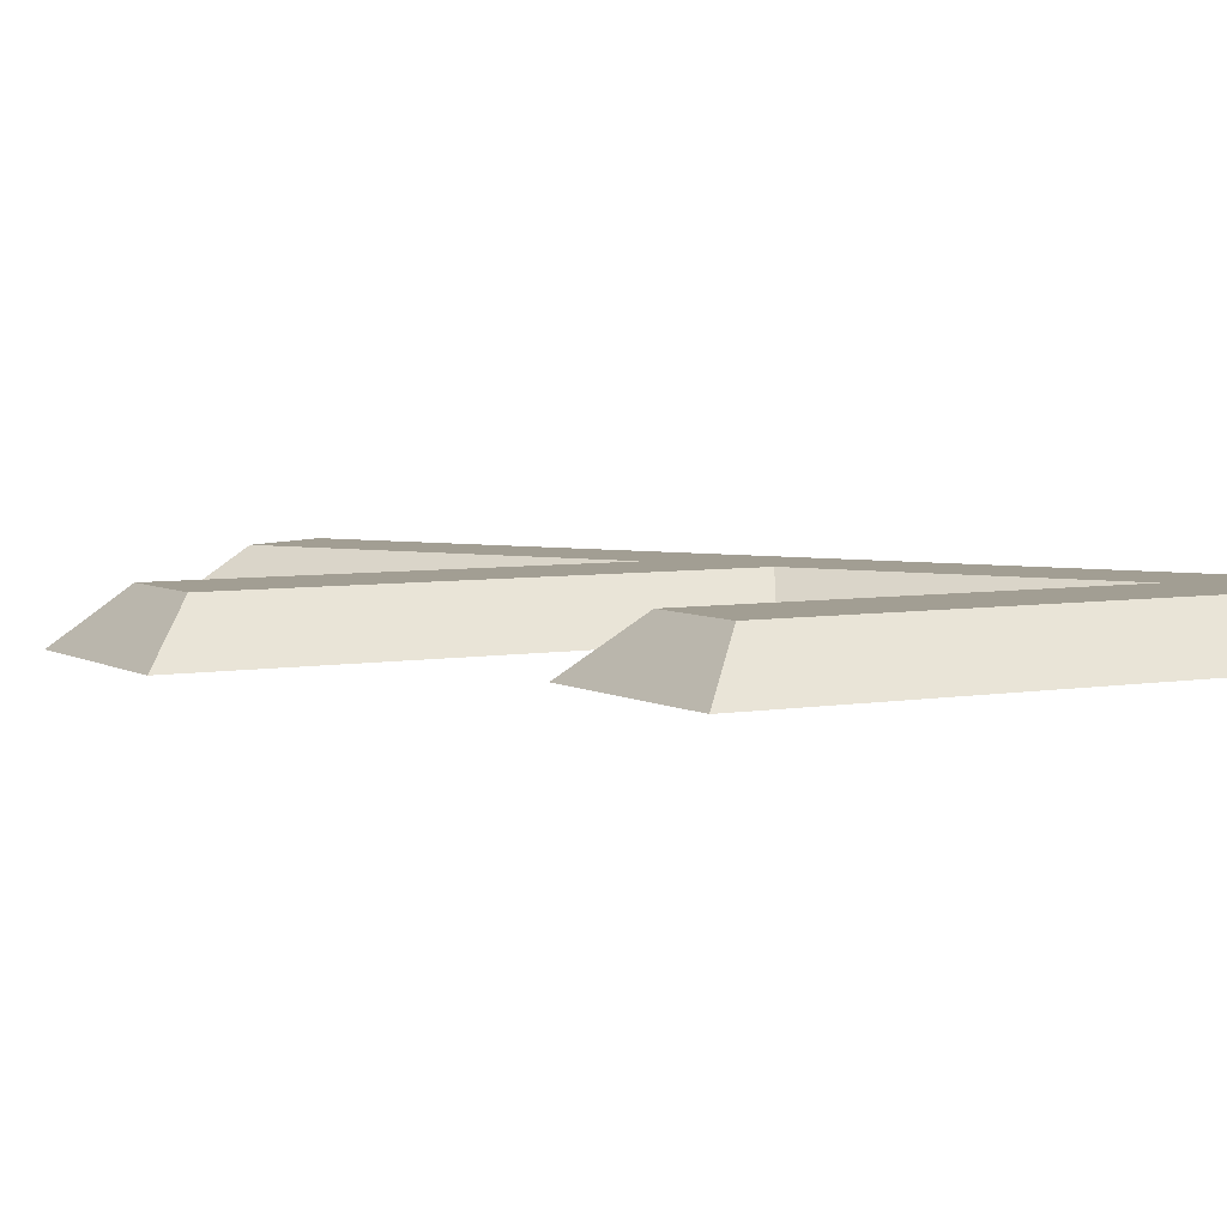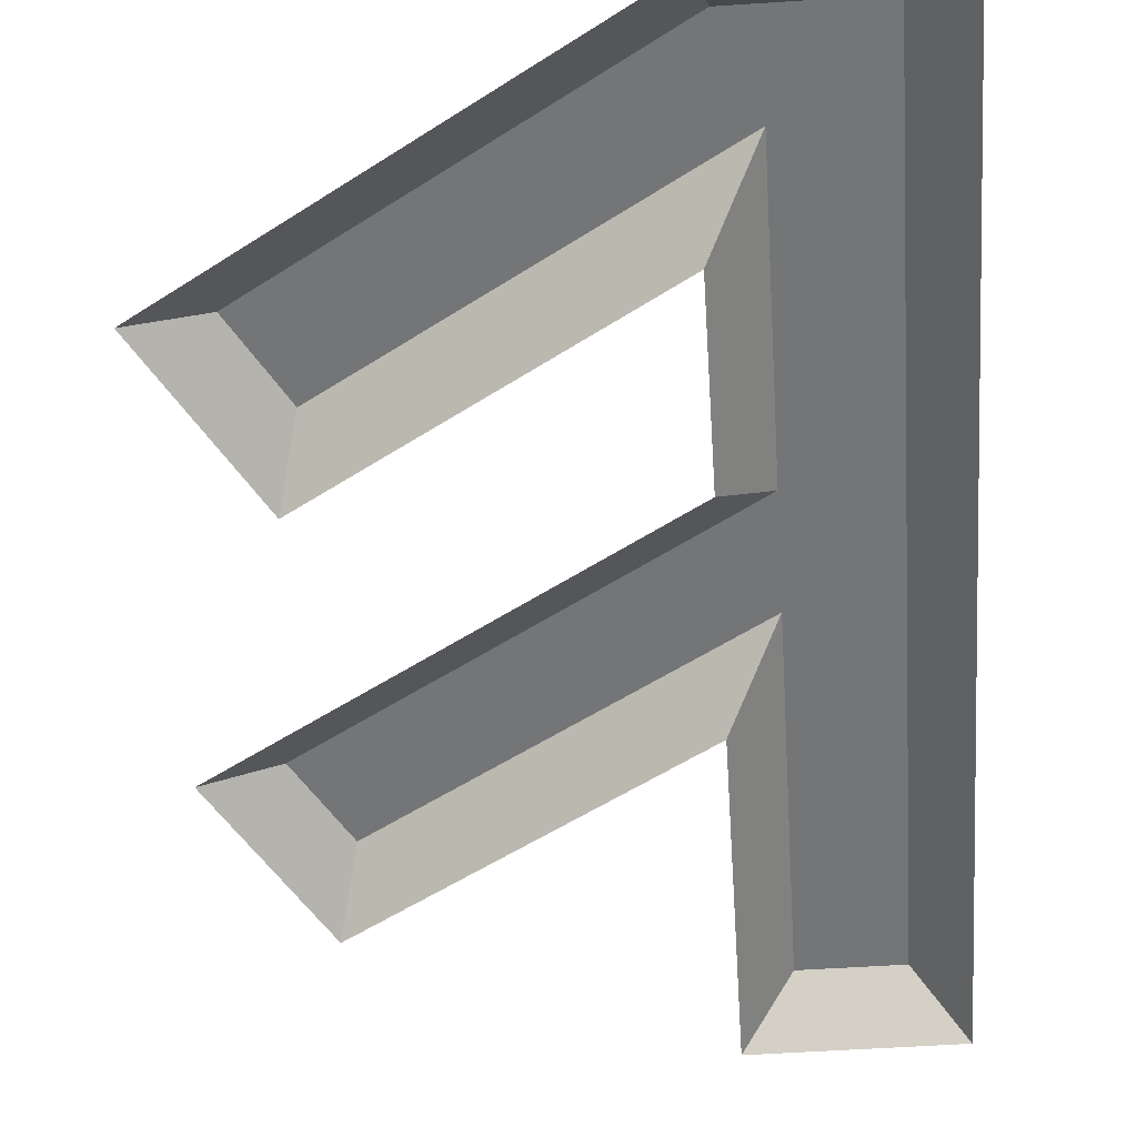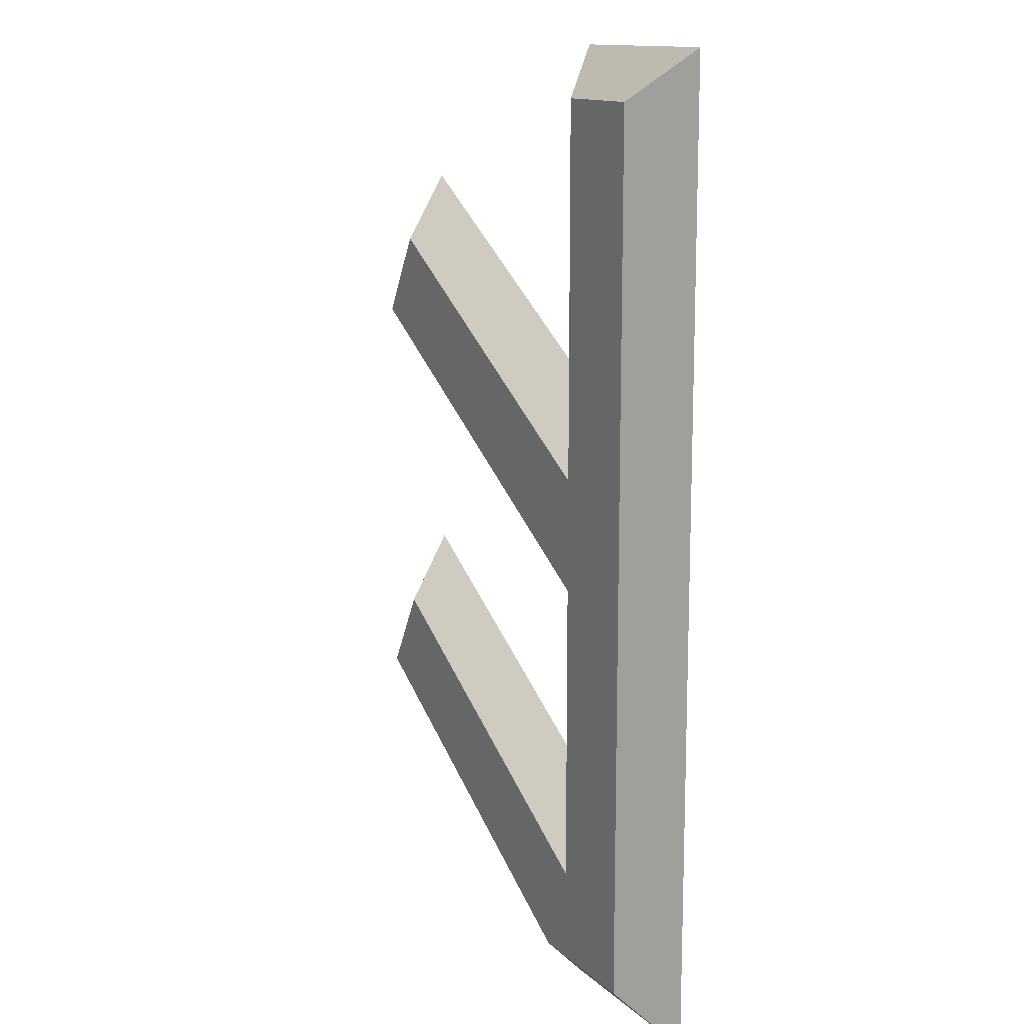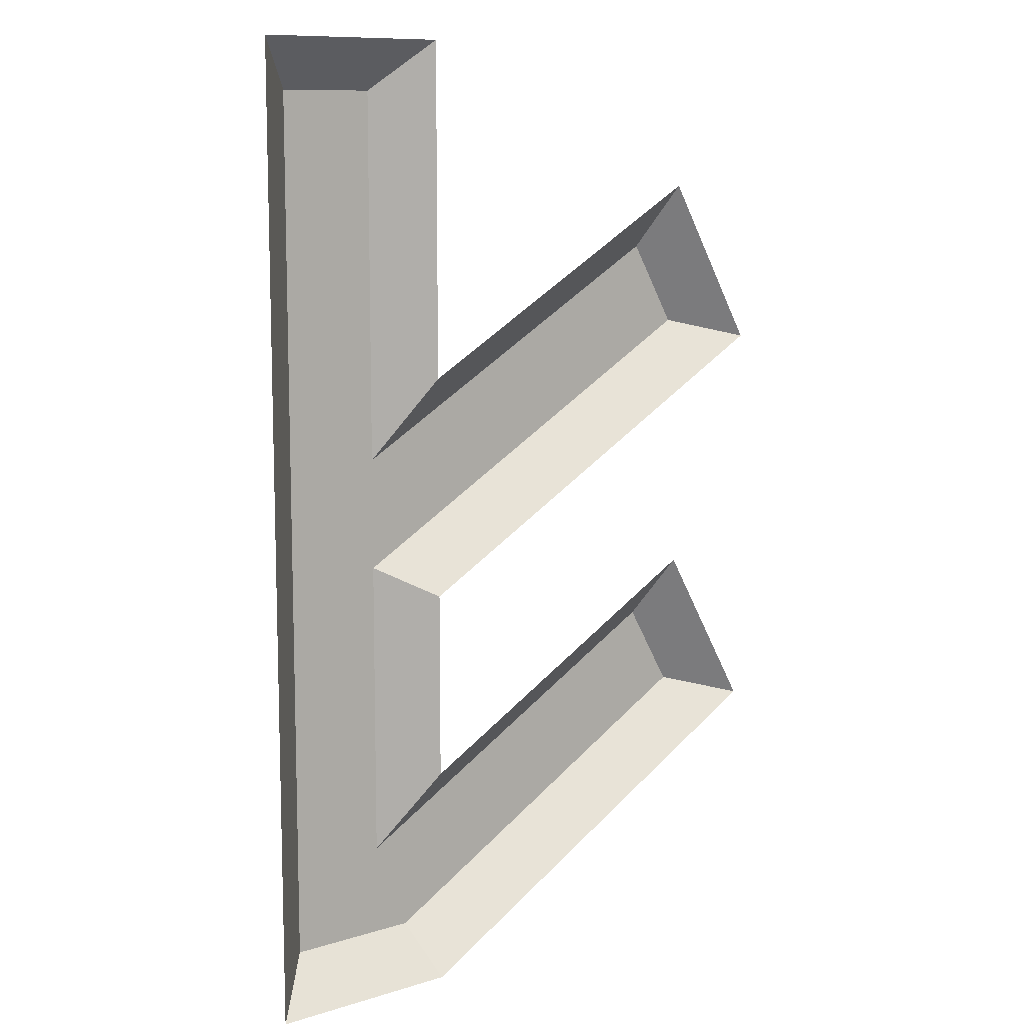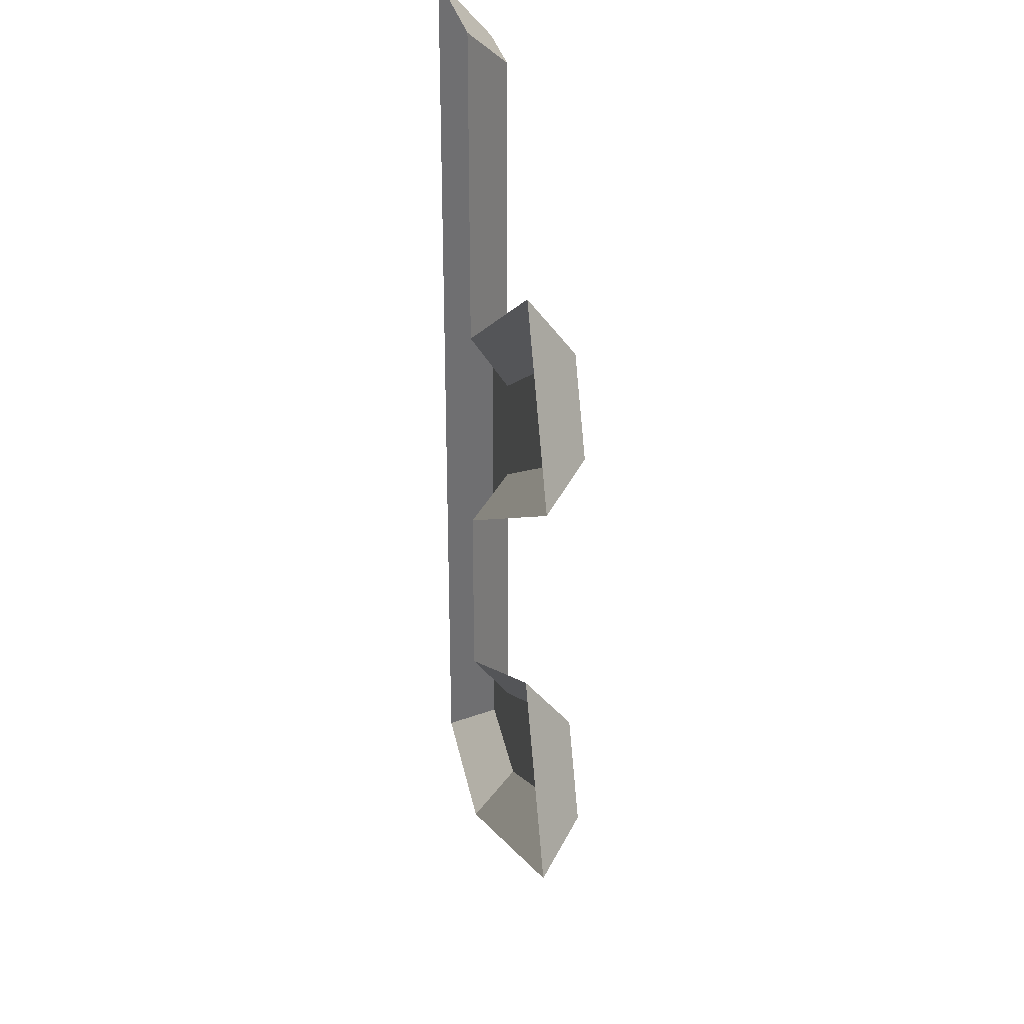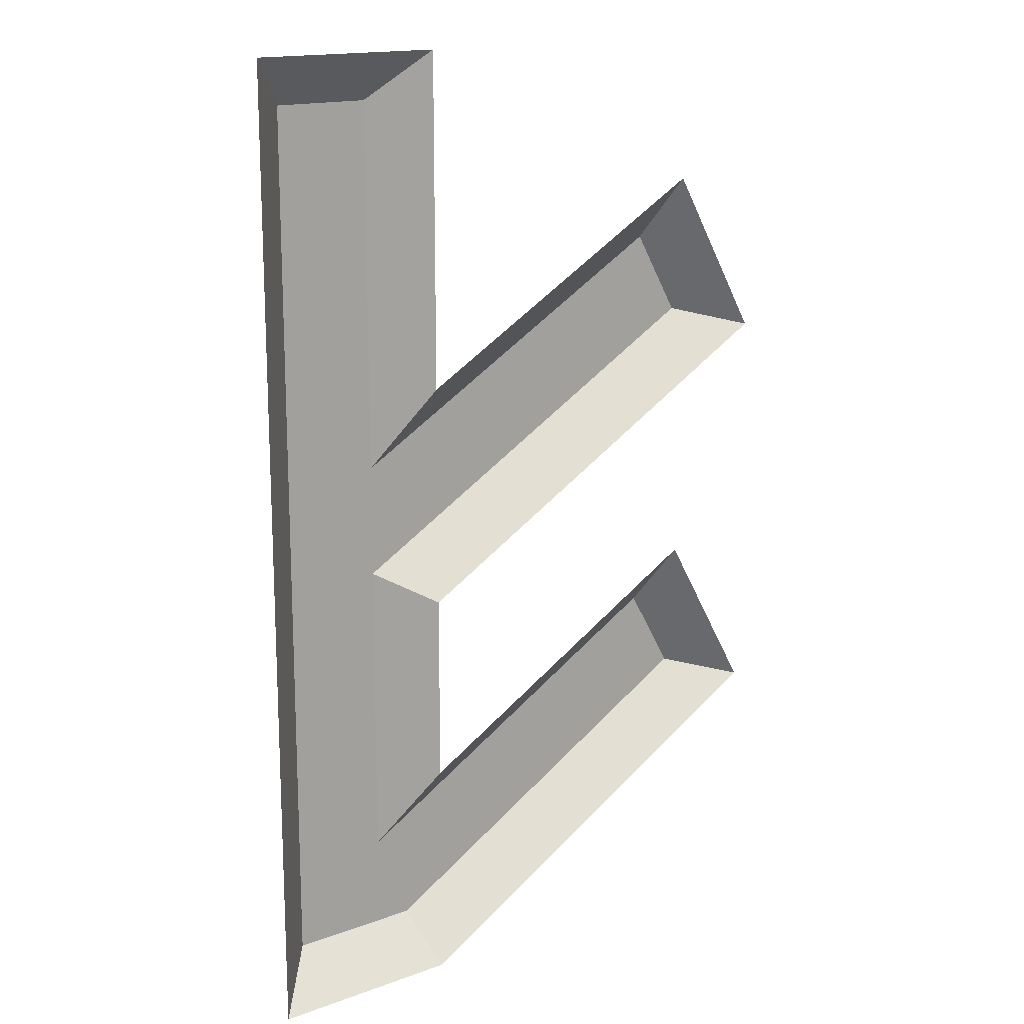
<metadata>
{"format":"obj","ext":"obj","renderer":"f3d","projection":"perspective","resolution":1024,"background":"white","views":[{"elev":5.1,"azim":120.1,"up":"+Y"},{"elev":-56.4,"azim":-176.1,"up":"+Y"},{"elev":13.4,"azim":-118.3,"up":"+Z"},{"elev":10.4,"azim":-37.9,"up":"+Z"},{"elev":29.7,"azim":79.7,"up":"+Z"},{"elev":16.0,"azim":-37.1,"up":"+Z"}]}
</metadata>
<code>
o RUNE_STYLE_G_ACTIVE_Plane.031
v 0.3125 0 0.1875
v 0.4375 0 0.8125
v 0.3125 0 0.8125
v 0.4375 0 0.1875
v 0.4375 0 0.3318
v 0.7081 0 0.3438
v 0.6456 0 0.452
v 0.4375 0 0.4537
v 0.4375 0 0.5981
v 0.7081 0 0.61
v 0.6456 0 0.7182
v 0.3125 0 0.4718
v 0.3125 0 0.5439
v 0.3438 0.03125 0.4718
v 0.3438 0.03125 0.5439
v 0.3438 0.03125 0.2188
v 0.3438 0.03125 0.7812
v 0.4062 0.03125 0.7812
v 0.6654 0.03125 0.3552
v 0.4291 0.03125 0.2188
v 0.4062 0.03125 0.2777
v 0.6342 0.03125 0.4093
v 0.6654 0.03125 0.6214
v 0.4062 0.03125 0.4718
v 0.4062 0.03125 0.5439
v 0.6342 0.03125 0.6755
v 0.3125 0 0.7812
v 0.3125 0 0.2188
f 25 24 14 15
f 20 21 22 19
f 24 25 26 23
f 21 20 16
f 24 21 16 14
f 25 15 17 18
f 15 14 12 13
f 18 17 3 2
f 20 19 6 4
f 22 21 5 7
f 19 22 7 6
f 24 23 10 8
f 26 25 9 11
f 23 26 11 10
f 16 20 4 1
f 21 24 8 5
f 14 16 28 12
f 17 27 3
f 25 18 2 9
f 27 17 15 13
f 28 16 1

</code>
